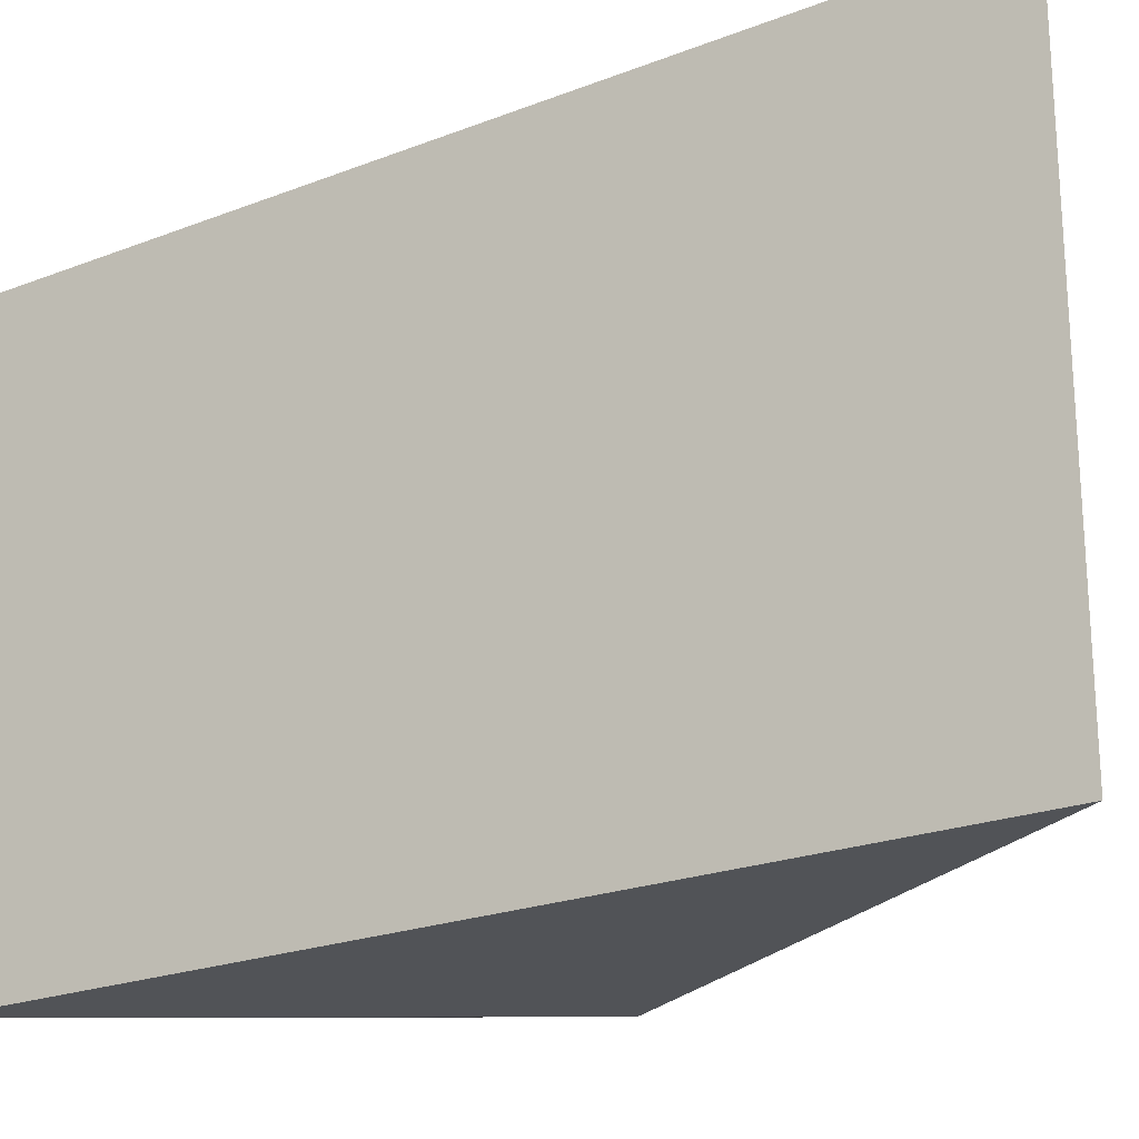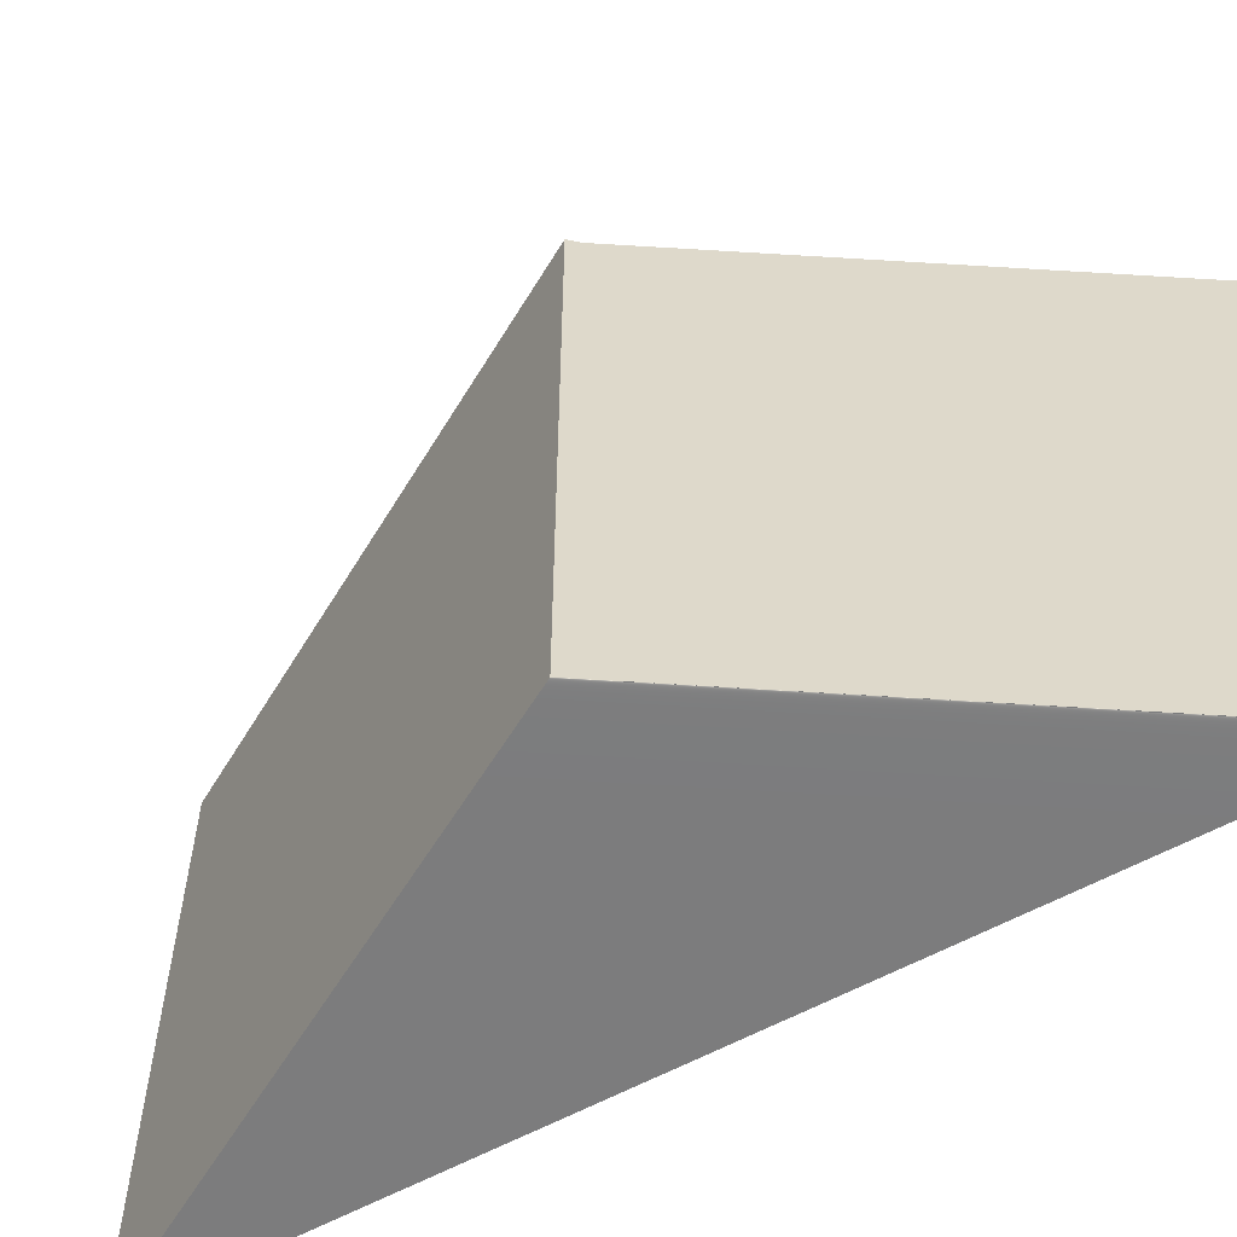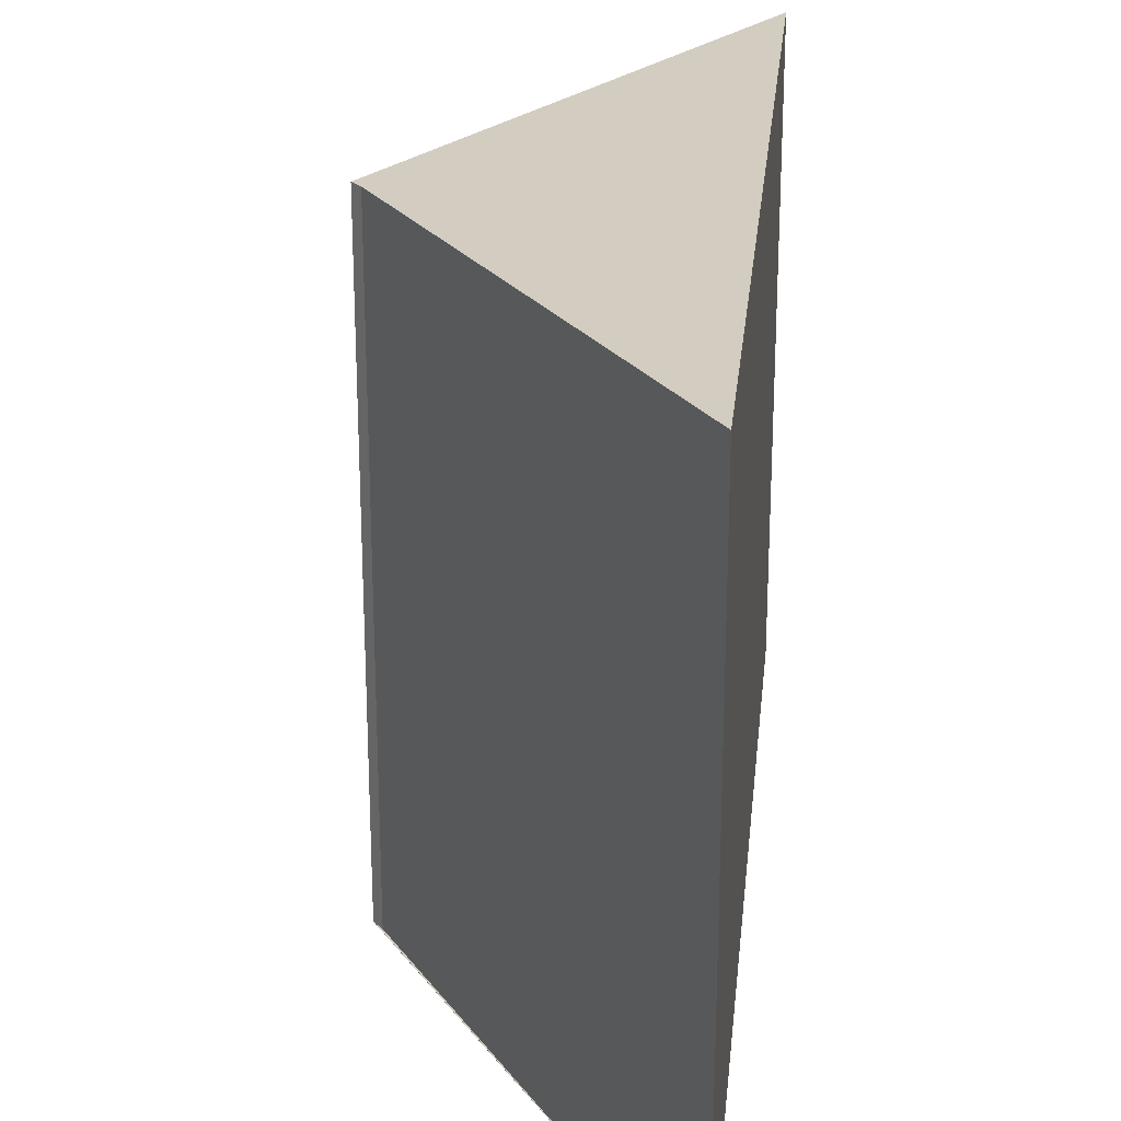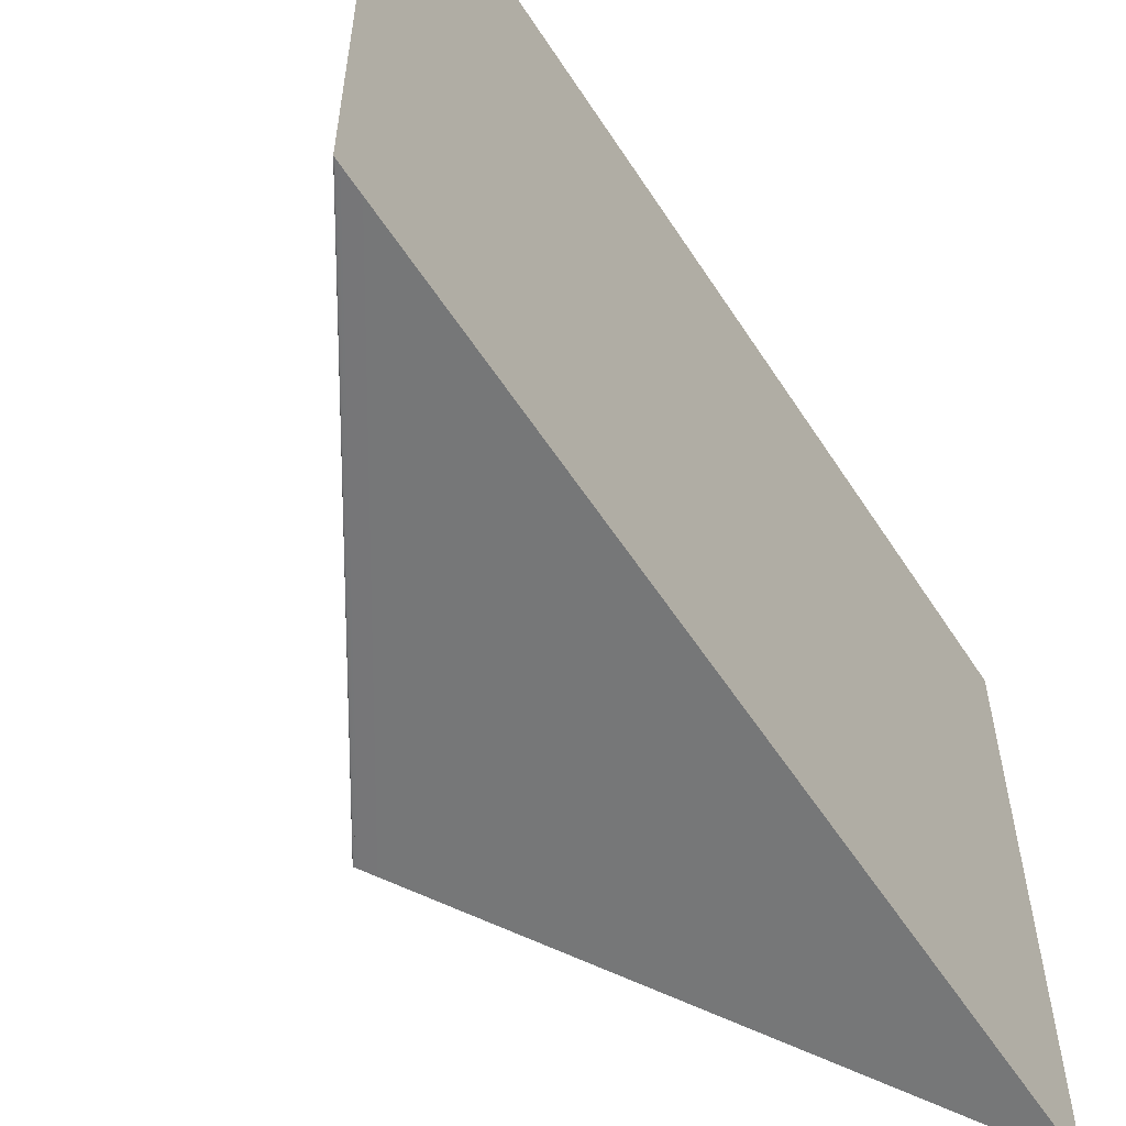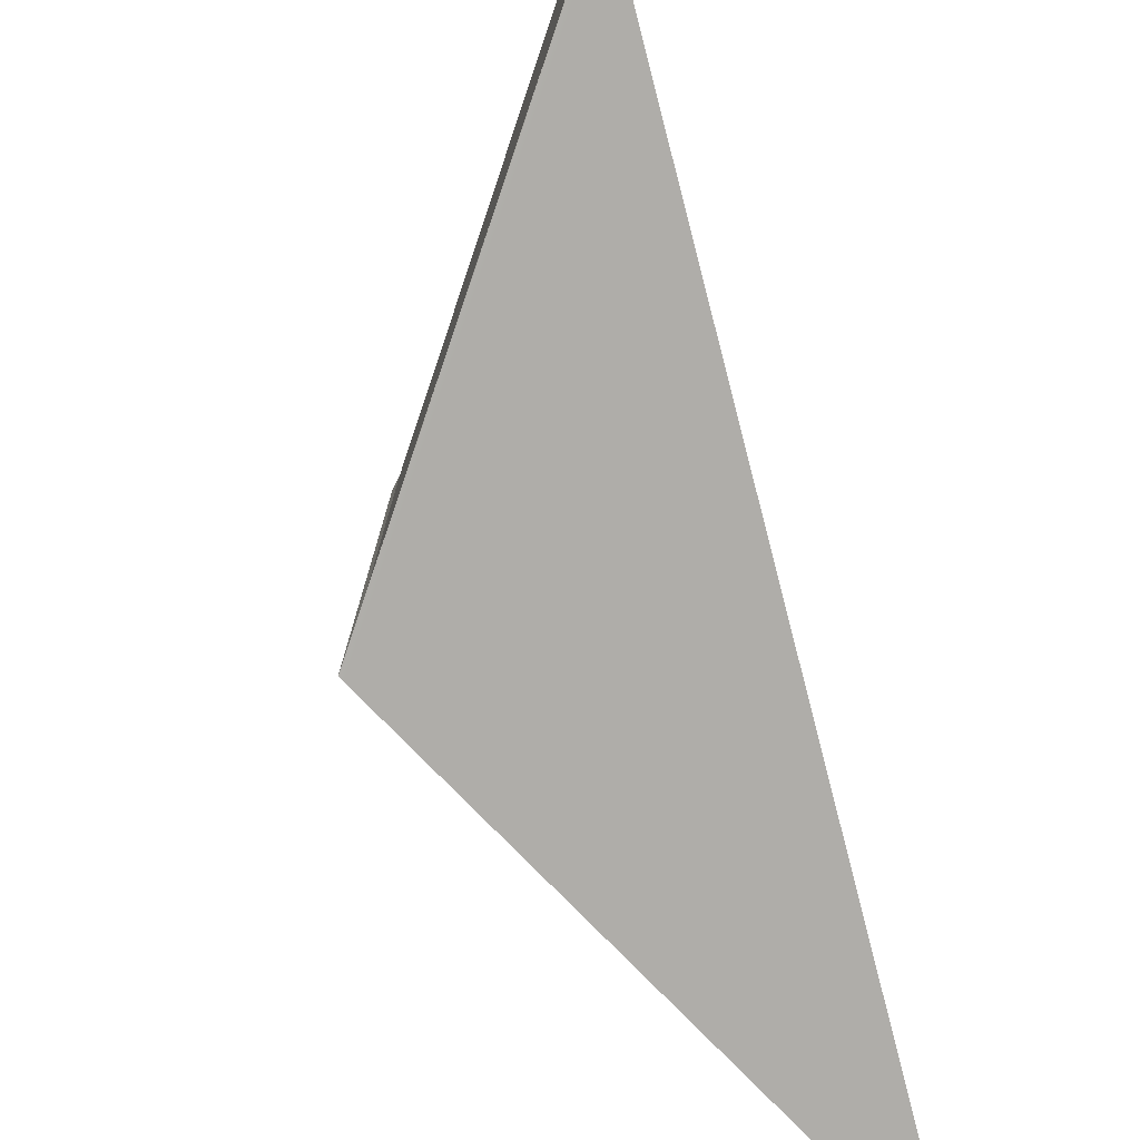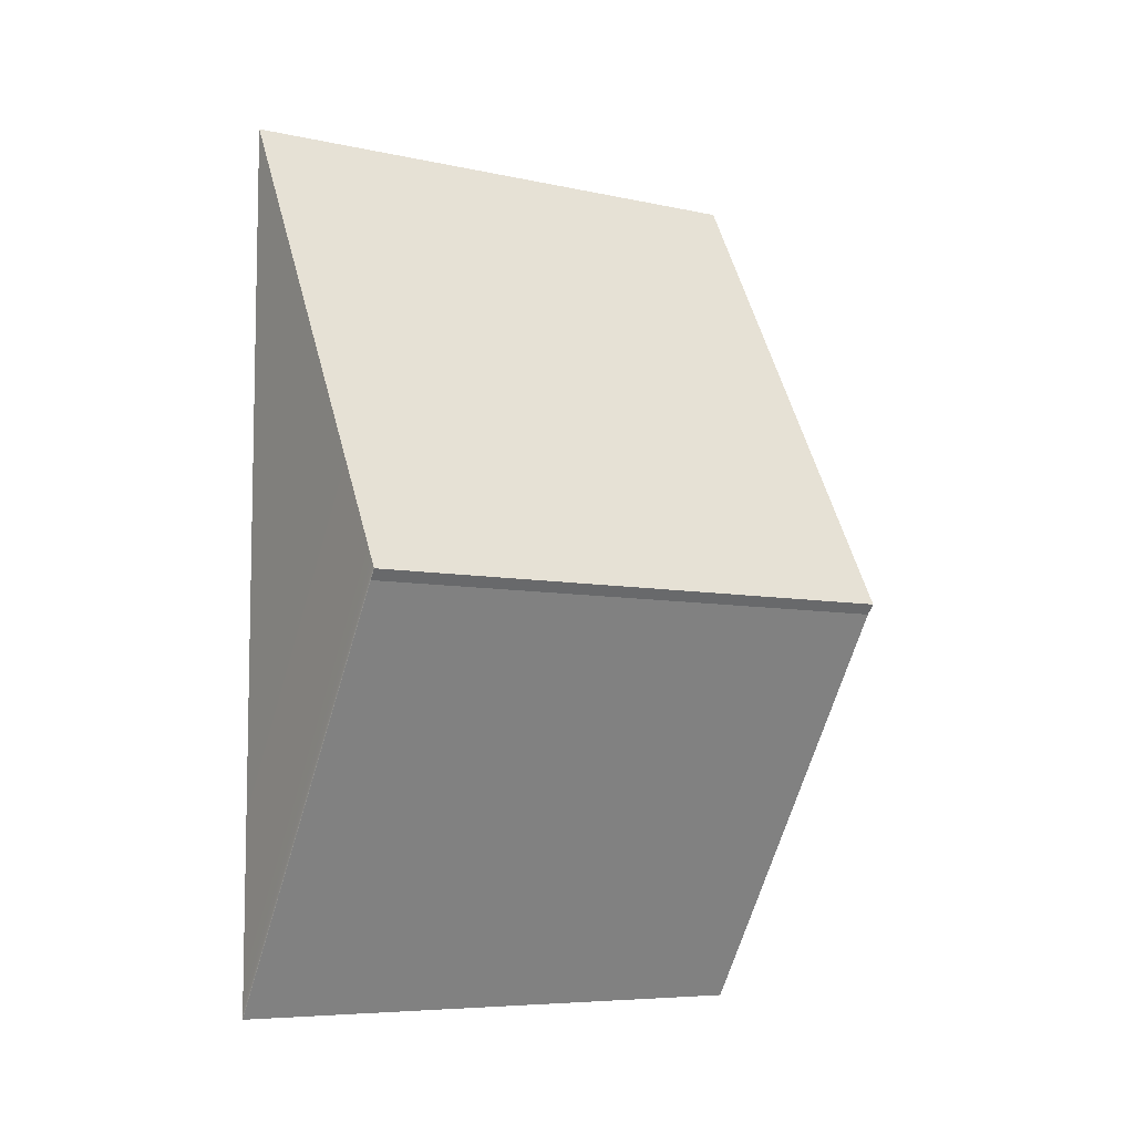
<metadata>
{"format":"obj","ext":"obj","renderer":"f3d","projection":"perspective","resolution":1024,"background":"white","views":[{"elev":-22.2,"azim":-56.0,"up":"+Y"},{"elev":-58.8,"azim":119.6,"up":"+Y"},{"elev":24.6,"azim":-174.2,"up":"+Y"},{"elev":-57.0,"azim":-147.5,"up":"+Y"},{"elev":-77.2,"azim":-165.4,"up":"+Y"},{"elev":-7.1,"azim":58.1,"up":"+Z"}]}
</metadata>
<code>
g pb_Mesh-4835354
v -4.284e-08 -3.834e-06 -0.5178
v -0.4771 -4.873e-08 0.3244
v -2.914e-08 1 -0.5178
v -0.4771 1 0.3244
v -0.4771 -4.873e-08 0.3244
v -0.4771 -2.388e-08 -1.239
v -0.4771 1 0.3244
v -0.4771 1 -1.239
v -0.4771 -2.388e-08 -1.239
v -0.01497 -2.275e-06 -0.5346
v -0.4771 1 -1.239
v -0.01497 1 -0.5346
v -0.01497 -2.275e-06 -0.5346
v -4.284e-08 -3.834e-06 -0.5178
v -0.01497 1 -0.5346
v -2.914e-08 1 -0.5178
v -2.914e-08 1 -0.5178
v -0.4771 1 0.3244
v -0.01497 1 -0.5346
v -0.4771 1 -1.239
v -0.01497 -2.275e-06 -0.5346
v -0.4771 -2.388e-08 -1.239
v -4.284e-08 -3.834e-06 -0.5178
v -0.4771 -4.873e-08 0.3244
g pb_Mesh-4835354_0
f 3 2 1
f 3 4 2
f 7 6 5
f 7 8 6
f 11 10 9
f 11 12 10
f 15 14 13
f 15 16 14
f 19 18 17
f 19 20 18
f 23 22 21
f 23 24 22

</code>
